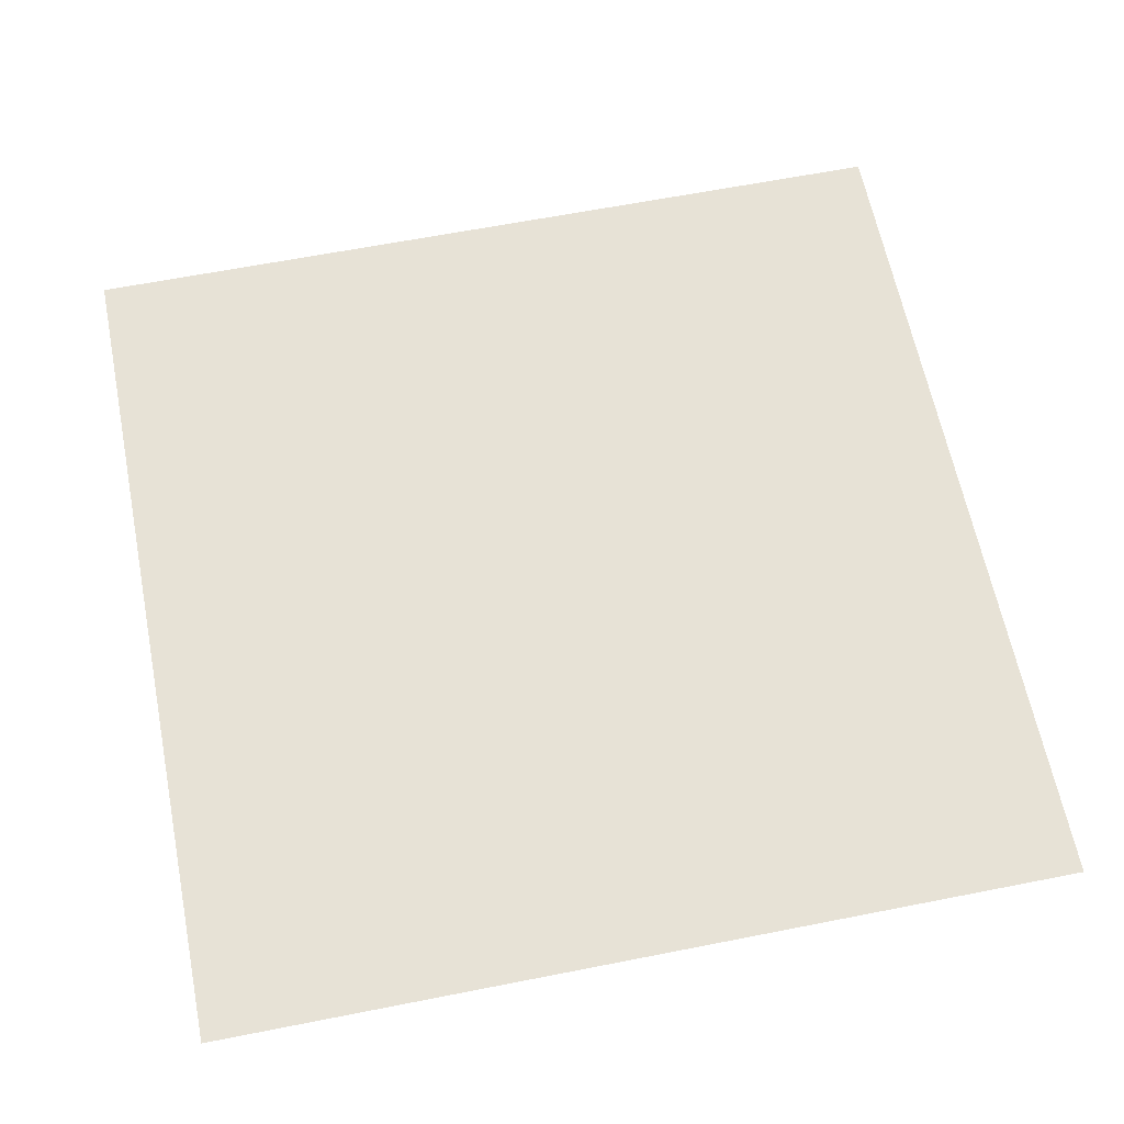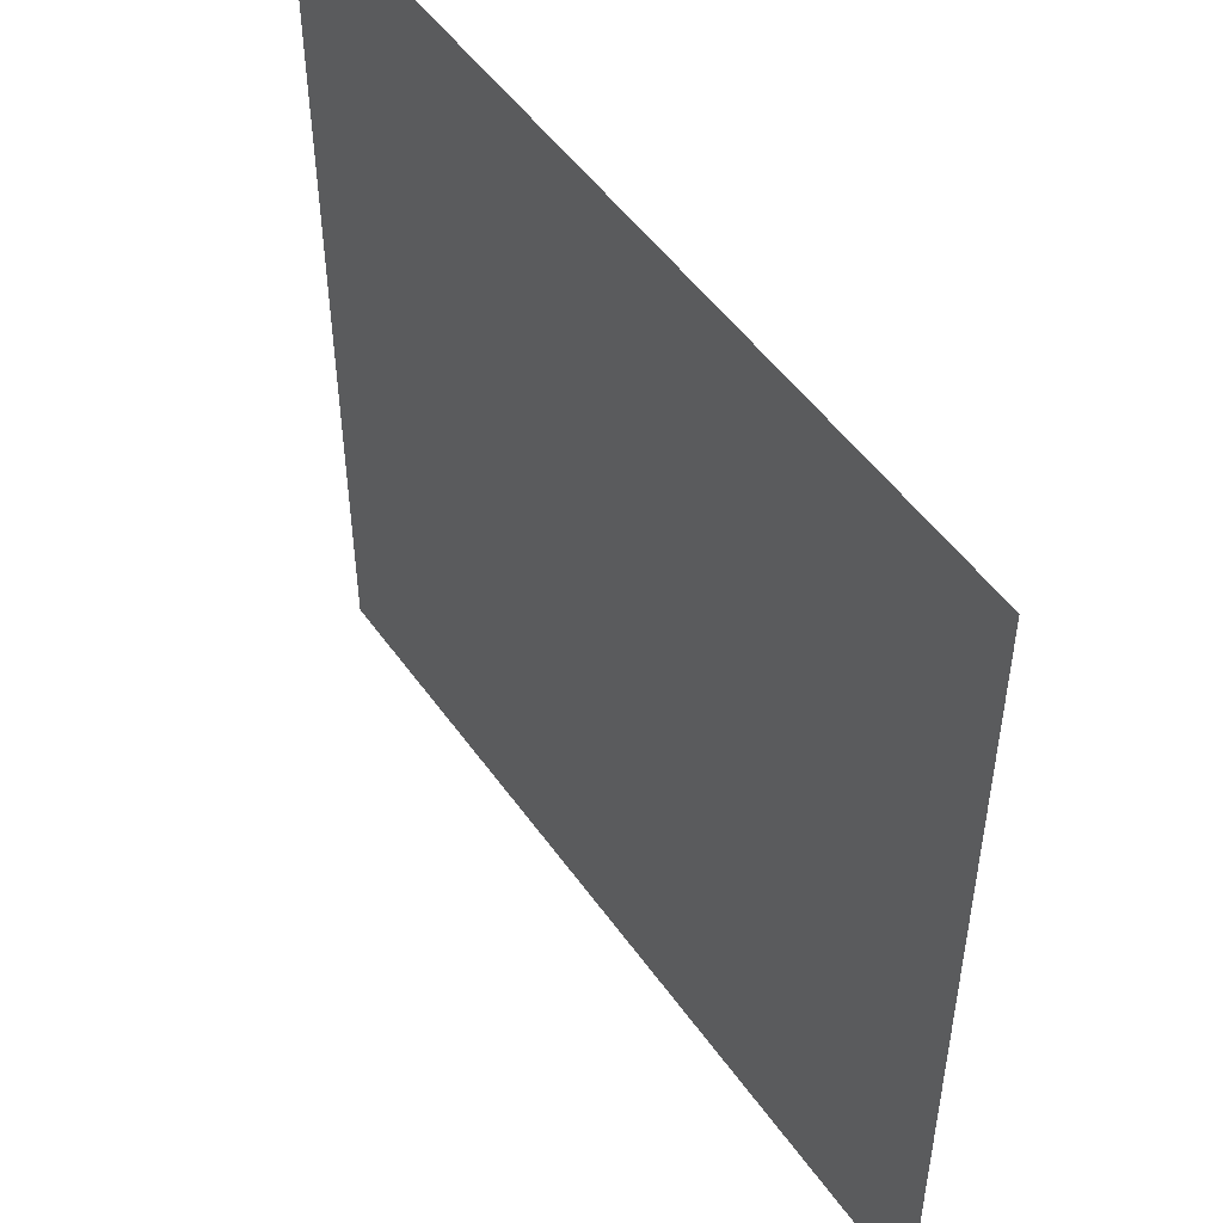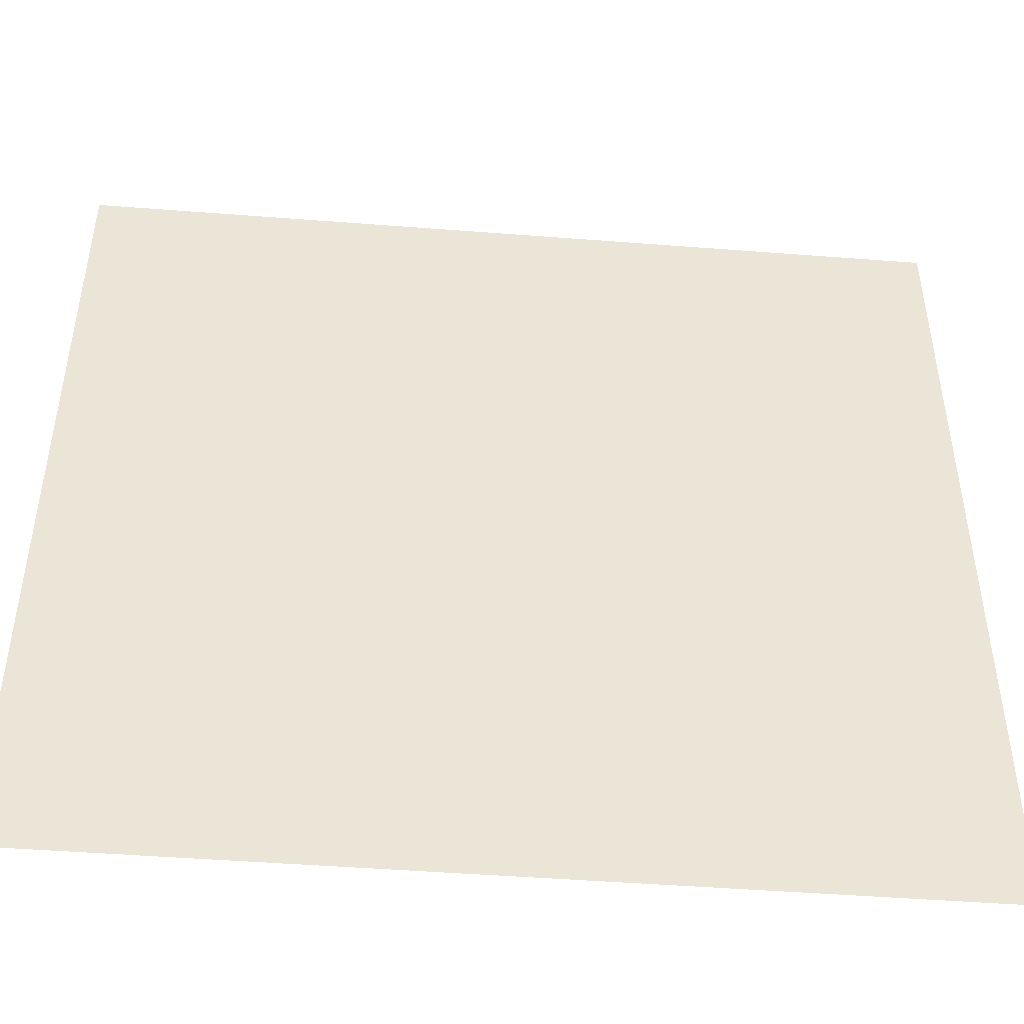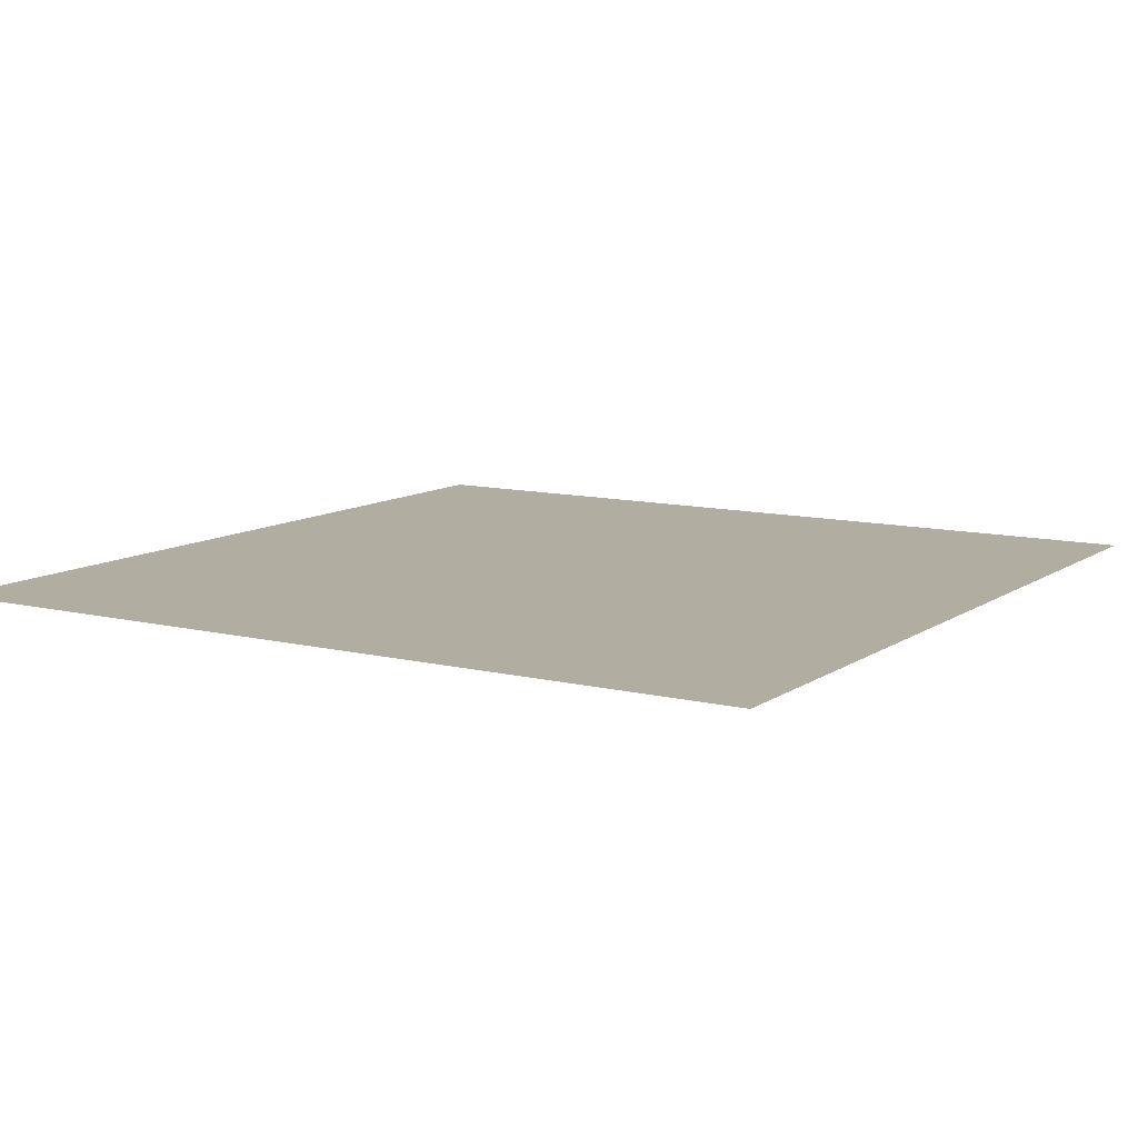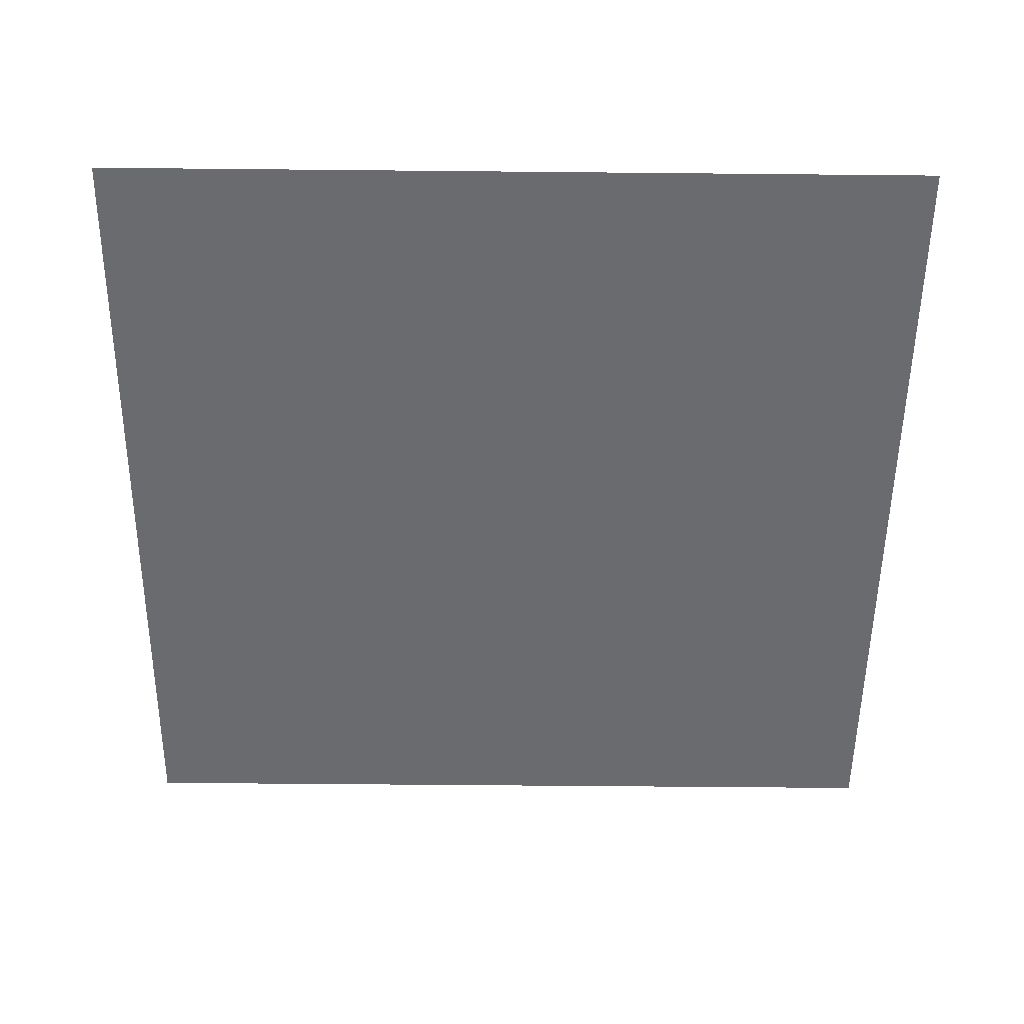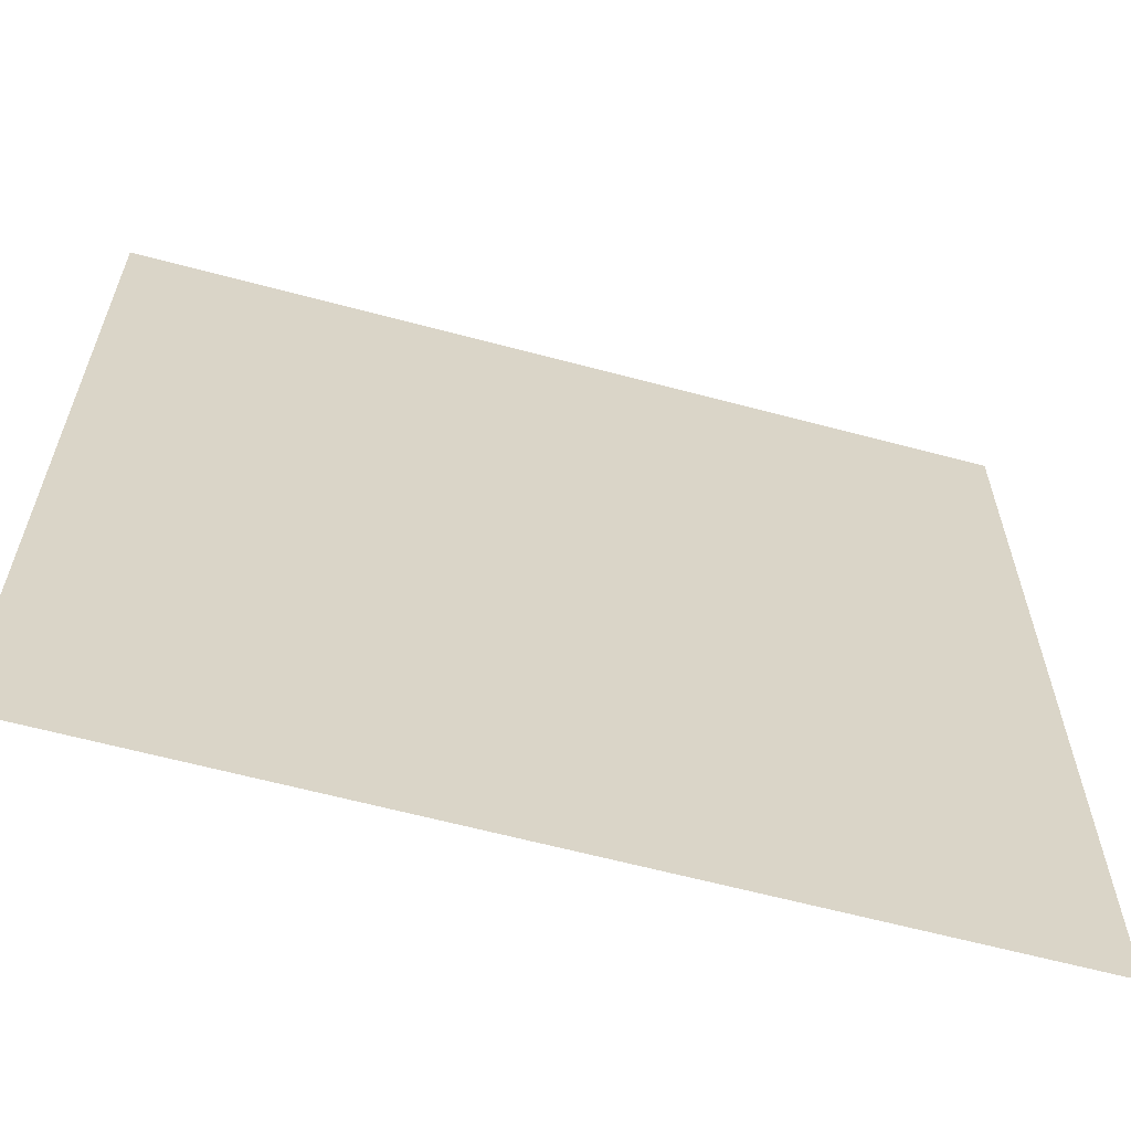
<metadata>
{"format":"obj","ext":"obj","renderer":"f3d","projection":"perspective","resolution":1024,"background":"white","views":[{"elev":62.9,"azim":78.7,"up":"+Z"},{"elev":50.5,"azim":56.0,"up":"+Y"},{"elev":-47.4,"azim":-5.0,"up":"+Y"},{"elev":10.5,"azim":121.7,"up":"+Z"},{"elev":-53.4,"azim":-90.6,"up":"+Z"},{"elev":-62.5,"azim":-15.2,"up":"+Y"}]}
</metadata>
<code>
v -3570 -3000 -0.6667
v -3600 -3000 -0.6667
v -3600 -2970 -0.6667
v -3570 -2970 -0.6667
g lv4_mesh_0009
f 1 2 3 4

</code>
